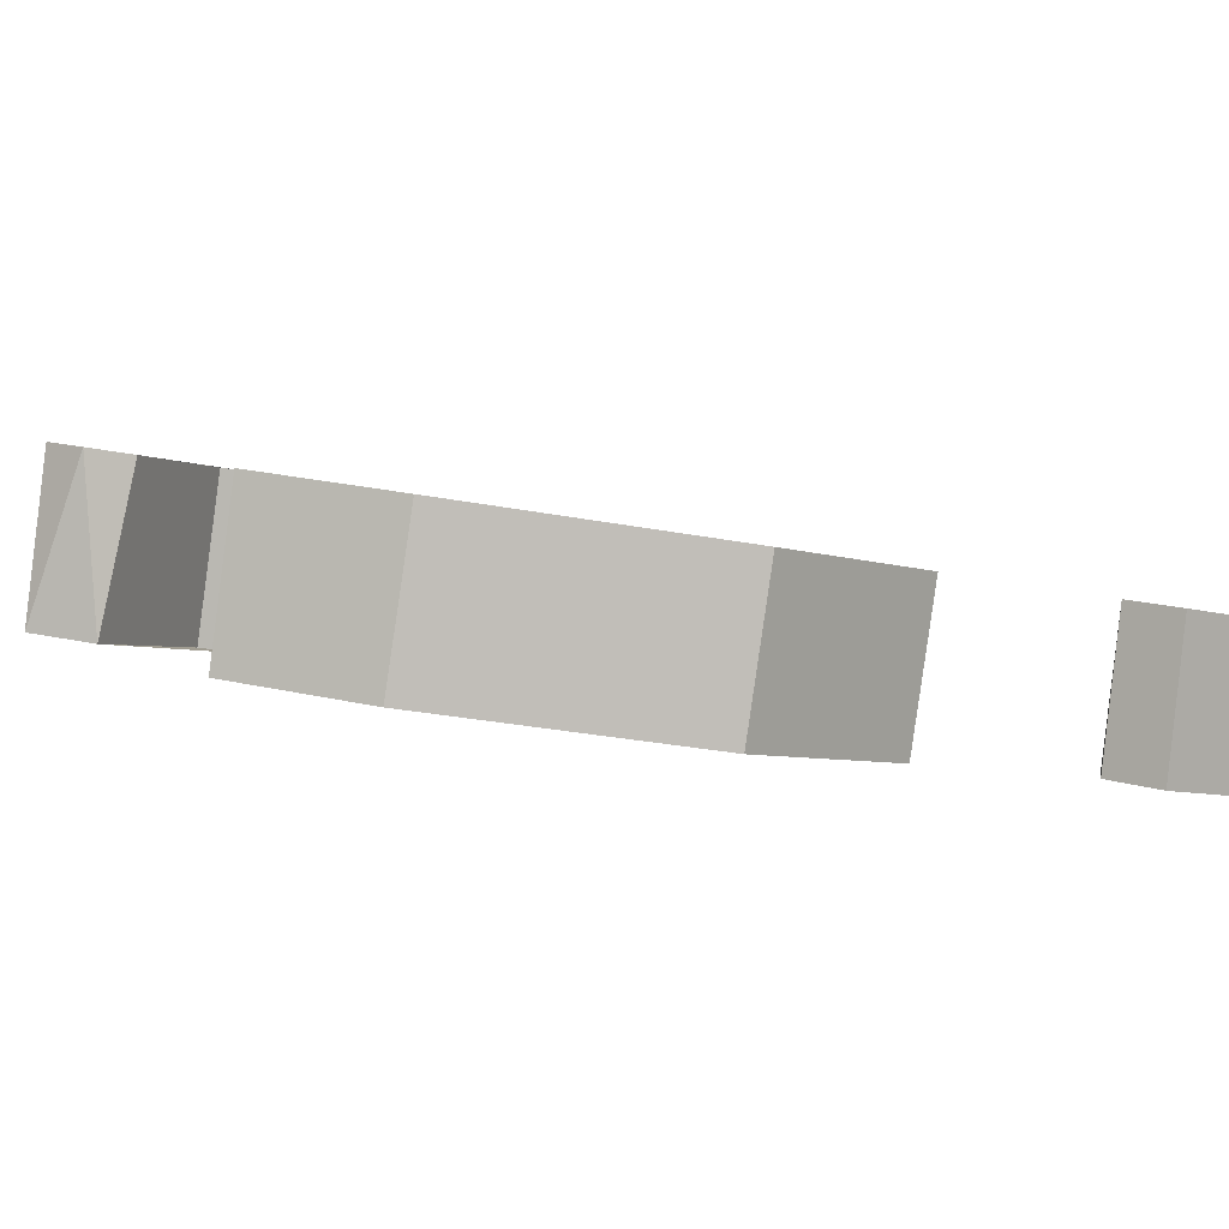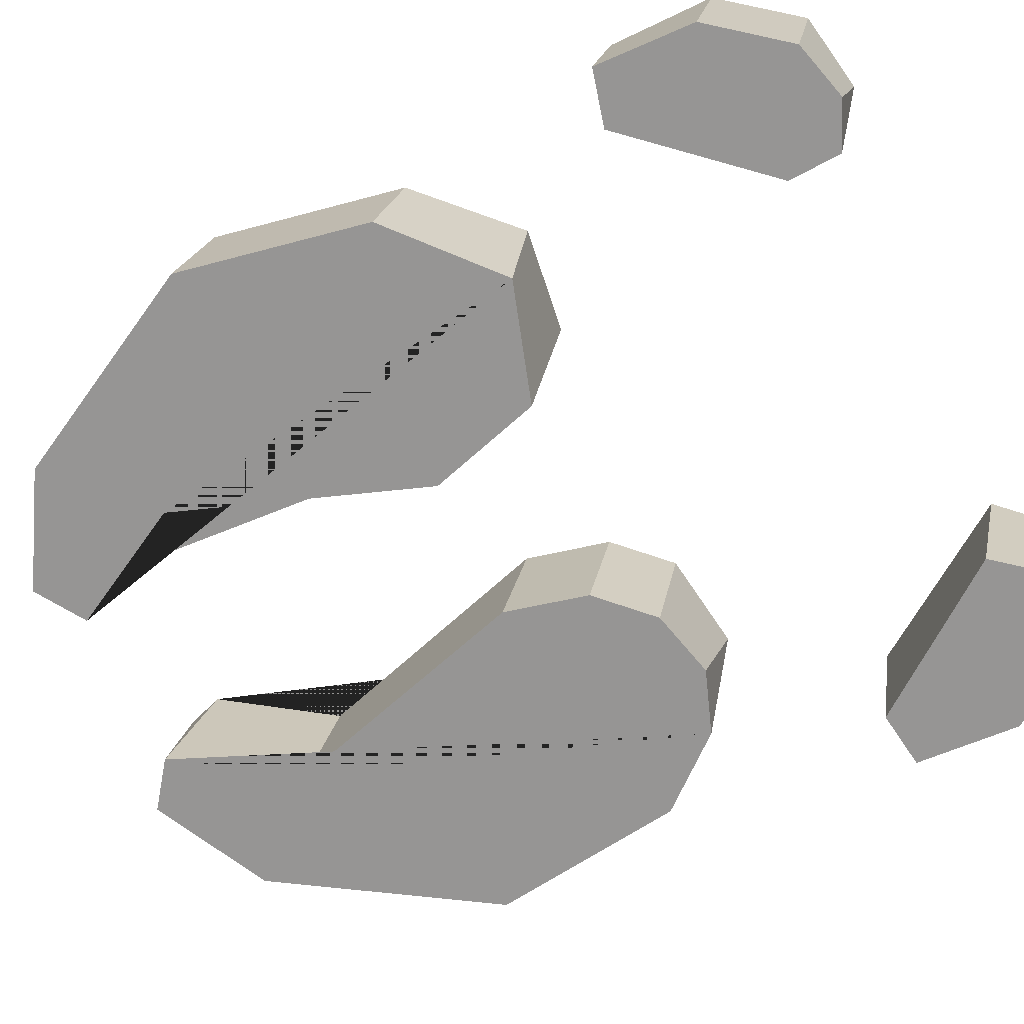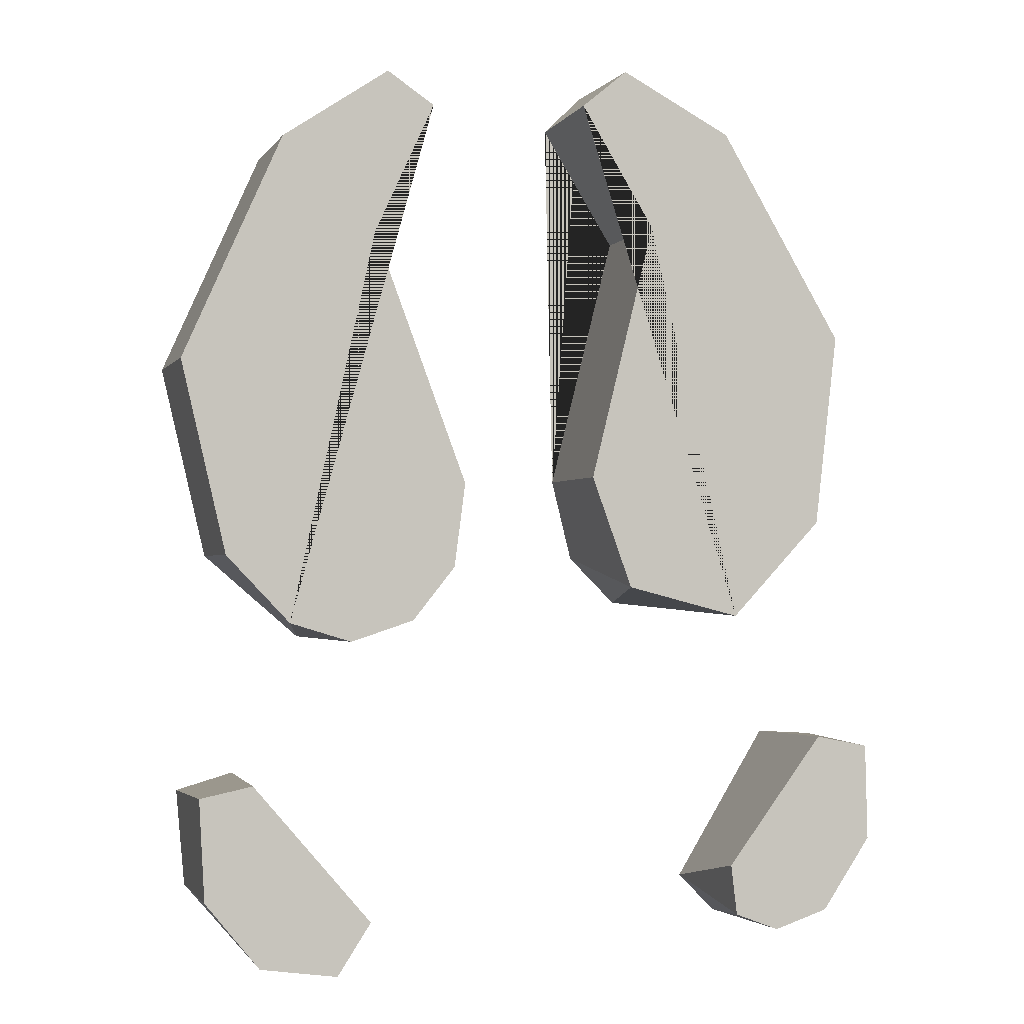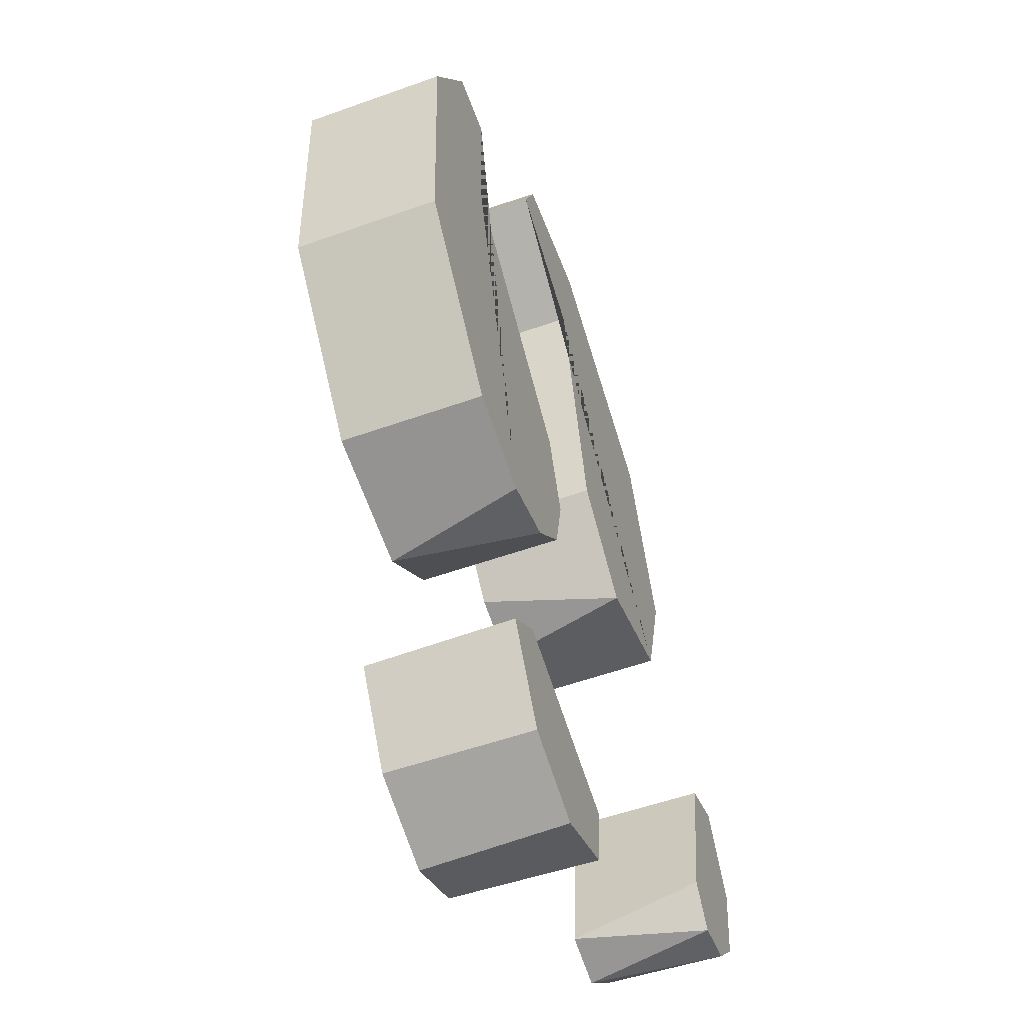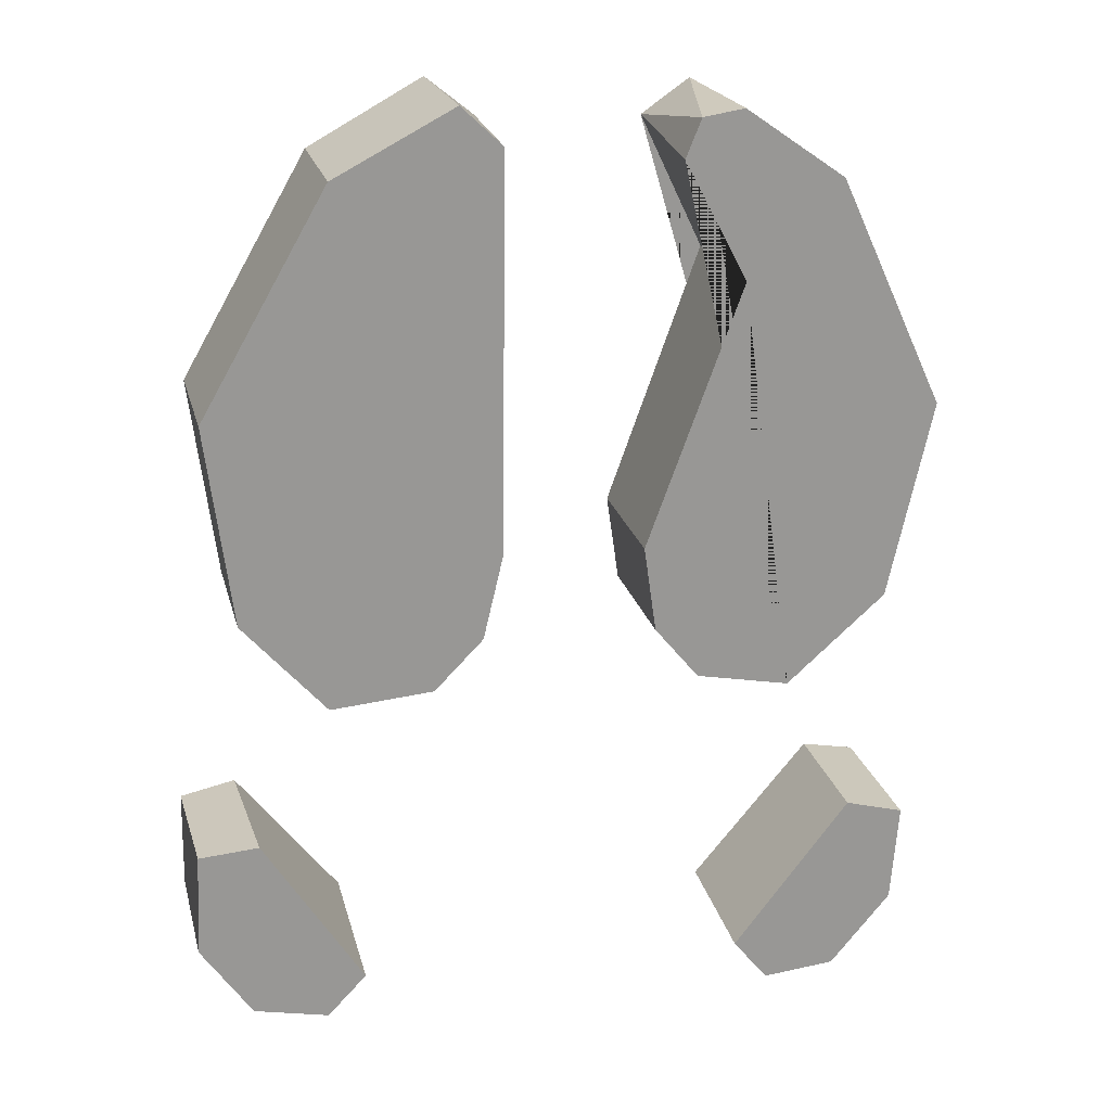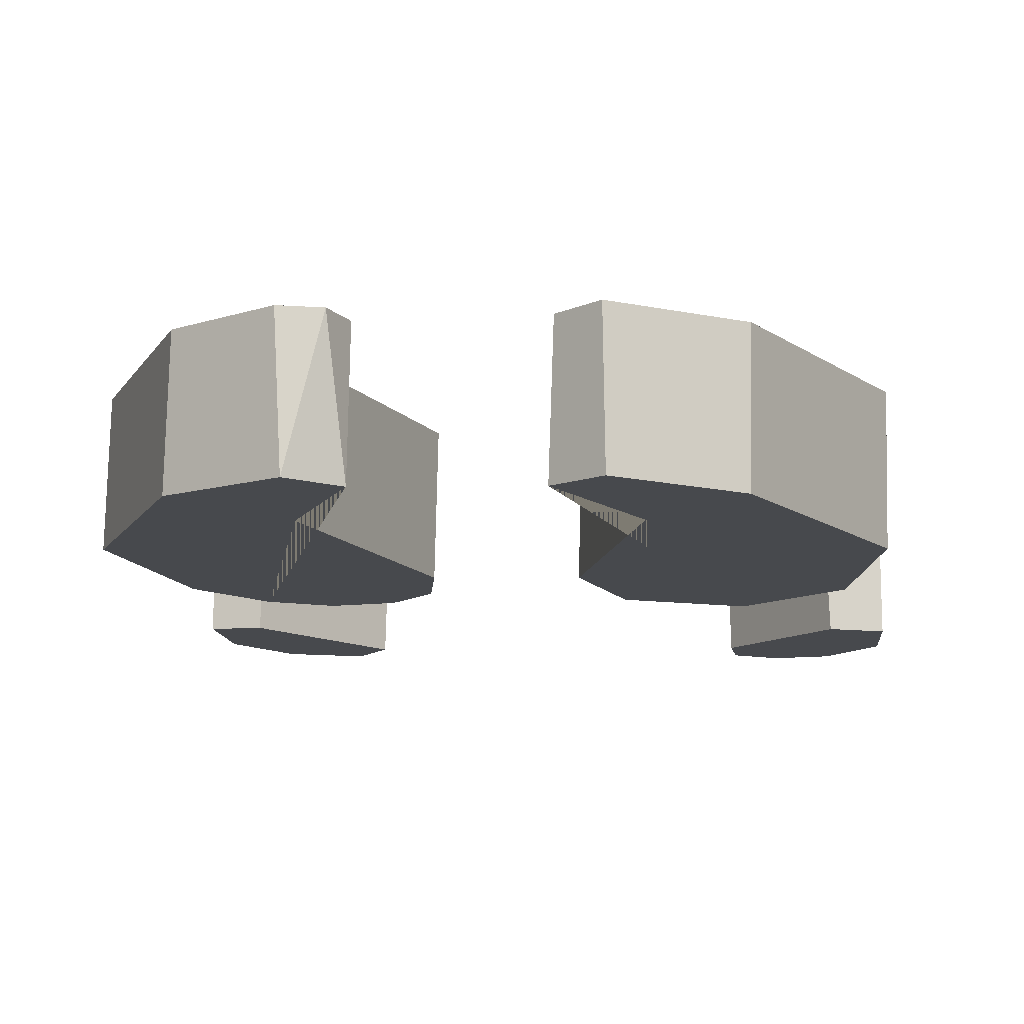
<metadata>
{"format":"obj","ext":"obj","renderer":"f3d","projection":"perspective","resolution":1024,"background":"white","views":[{"elev":8.5,"azim":-129.6,"up":"+Z"},{"elev":-74.4,"azim":-64.0,"up":"+Z"},{"elev":9.7,"azim":163.2,"up":"+Y"},{"elev":-21.8,"azim":108.0,"up":"+Y"},{"elev":10.8,"azim":-13.8,"up":"+Y"},{"elev":-1.5,"azim":-173.0,"up":"+Z"}]}
</metadata>
<code>
o NurbsPath.002
v -0.02126 0.07289 0.01833
v -0.02086 0.2876 0.05924
v 0.1046 0.3024 0.06207
v 0.3294 -0.01569 0.001452
v 0.2514 -0.1033 -0.01525
v 0.09327 -0.07712 -0.01025
v -0.01073 1.196 0.2324
v 0.231 1.656 0.32
v 0.4747 1.795 0.3464
v 0.5635 1.719 0.332
v 0.4175 1.455 0.2816
v 0.5923 0.9106 0.178
v 0.5581 0.7332 0.1442
v 0.46 0.6256 0.1237
v 0.2459 0.598 0.1184
v 0.06203 0.7855 0.1541
v 1.499 0.07289 0.01833
v 1.506 0.279 0.05761
v 1.38 0.3072 0.06298
v 1.149 -0.01569 0.001452
v 1.226 -0.1033 -0.01525
v 1.378 -0.08197 -0.01118
v 1.489 1.196 0.2324
v 1.247 1.656 0.32
v 1.033 1.79 0.3455
v 0.9471 1.772 0.3422
v 0.9183 1.693 0.3271
v 1.06 1.455 0.2816
v 0.8856 0.9106 0.178
v 0.9198 0.7332 0.1442
v 1.018 0.6256 0.1237
v 1.217 0.5962 0.1181
v 1.416 0.7855 0.1541
v -0.02126 0.1291 -0.2768
v -0.02798 0.3353 -0.2375
v 0.08698 0.3645 -0.2319
v 0.3159 0.09814 -0.2827
v 0.309 -0.01052 -0.3034
v 0.2145 -0.05237 -0.3114
v 0.09424 -0.02035 -0.3053
v -0.01073 1.252 -0.06275
v 0.231 1.712 0.02487
v 0.464 1.851 0.05135
v 0.5669 1.777 0.03719
v 0.4217 1.508 -0.01397
v 0.5923 0.9668 -0.1172
v 0.5177 0.7232 -0.1636
v 0.2724 0.6458 -0.1784
v 0.06203 0.8417 -0.141
v 1.499 0.1291 -0.2768
v 1.499 0.3438 -0.2359
v 1.384 0.3606 -0.2327
v 1.147 0.05515 -0.2909
v 1.225 -0.05035 -0.311
v 1.39 -0.01785 -0.3048
v 1.489 1.252 -0.06275
v 1.247 1.712 0.02487
v 1.009 1.85 0.05112
v 0.911 1.777 0.03719
v 1.056 1.508 -0.01397
v 0.8856 0.9668 -0.1172
v 0.9198 0.7895 -0.151
v 1.018 0.6819 -0.1715
v 1.156 0.6452 -0.1785
v 1.287 0.6925 -0.1695
v 1.416 0.8417 -0.141
f 65 64 63 62 61 60 59 58 57 56 66
f 38 5 39
f 26 59 27
f 25 58 26
f 14 47 13
f 38 4 5
f 1 6 5 4 3 2
f 12 11 10 9 8 7 16 15 14 13
f 19 20 21 22 17 18
f 32 33 23 24 25 26 27 28 29 30 31
f 39 40 34 35 36 37 38
f 48 49 41 42 43 44 45 46 47
f 50 55 54 53 52 51
f 63 31 30 62
f 46 12 13 47
f 62 30 29 61
f 42 41 7 8
f 28 27 59 60
f 6 40 39 5
f 54 21 20 53
f 23 33 66 56
f 3 4 37 36
f 36 35 2 3
f 9 10 44 43
f 35 34 1 2
f 14 15 48 47
f 11 45 44 10
f 17 22 55 50
f 22 21 54 55
f 49 48 15 16
f 26 58 59
f 4 38 37
f 64 32 31 63
f 11 12 46 45
f 24 23 56 57
f 53 20 19 52
f 41 49 16 7
f 18 17 50 51
f 43 42 8 9
f 34 40 6 1
f 19 18 51 52
f 61 29 28 60
f 25 24 57 58
f 64 65 32
f 33 32 65 66

</code>
